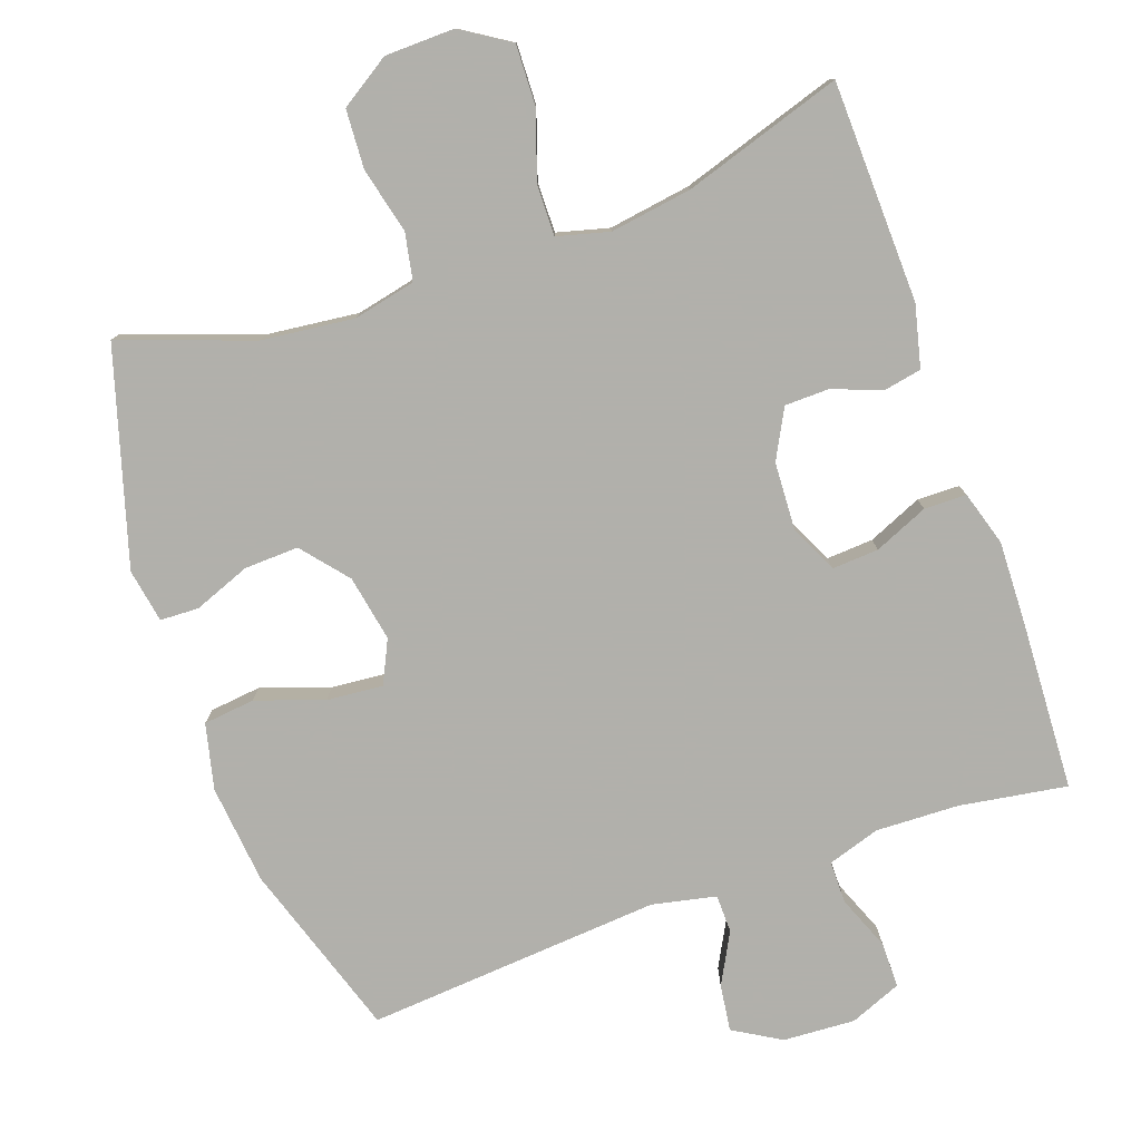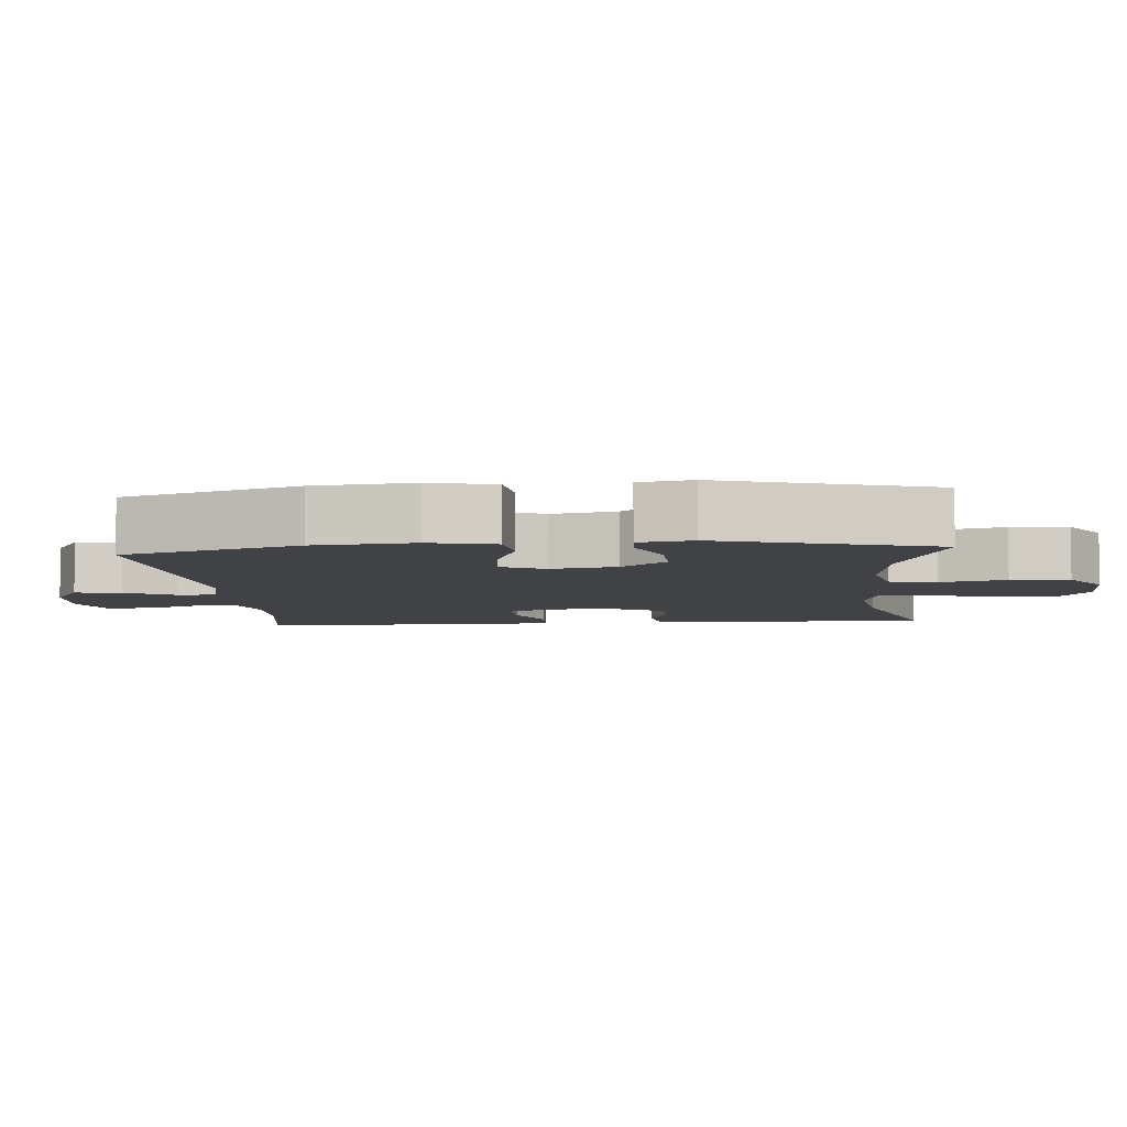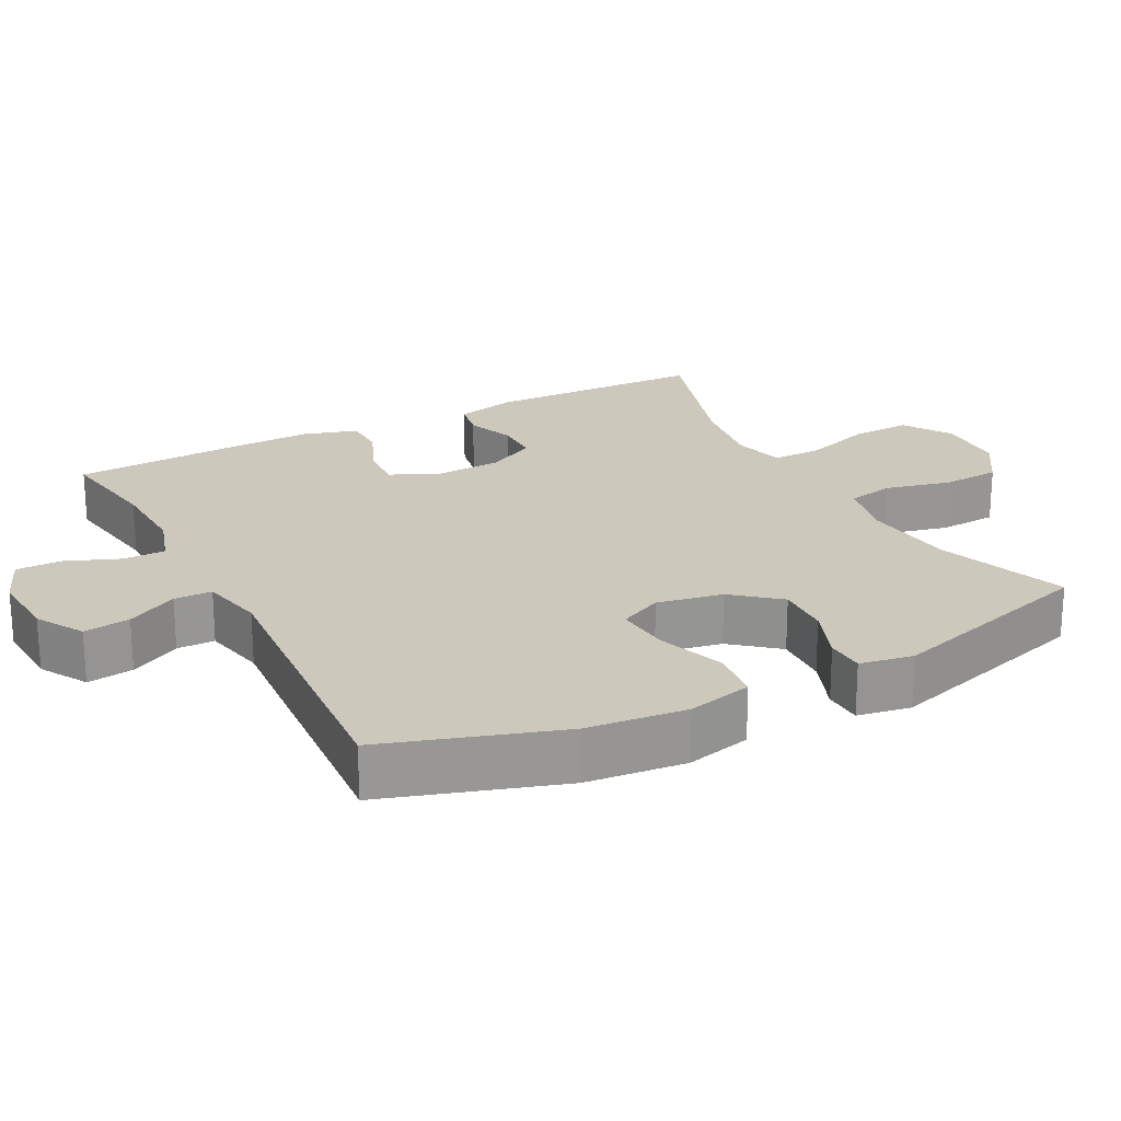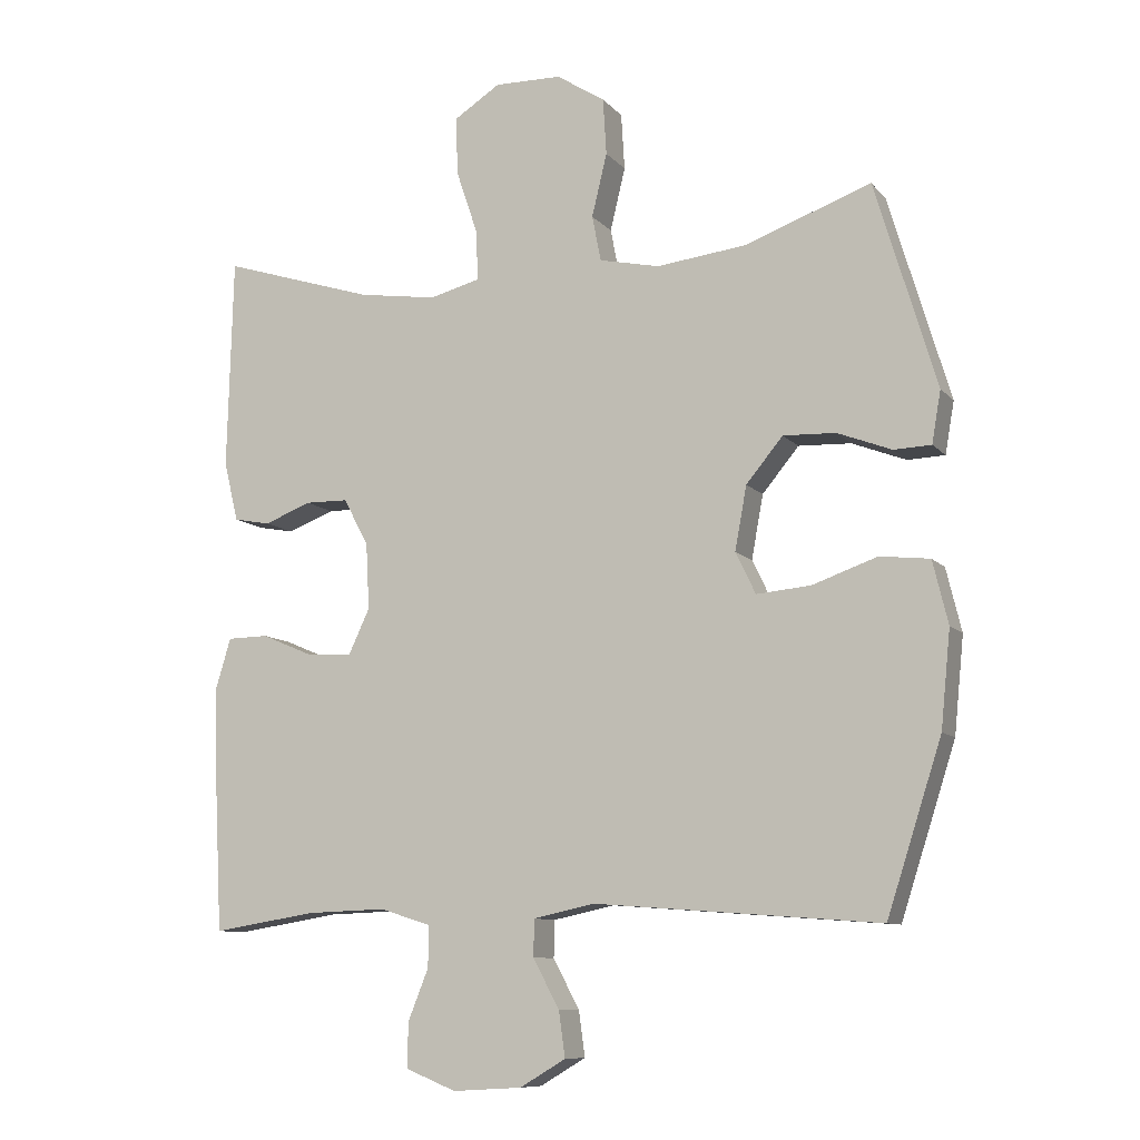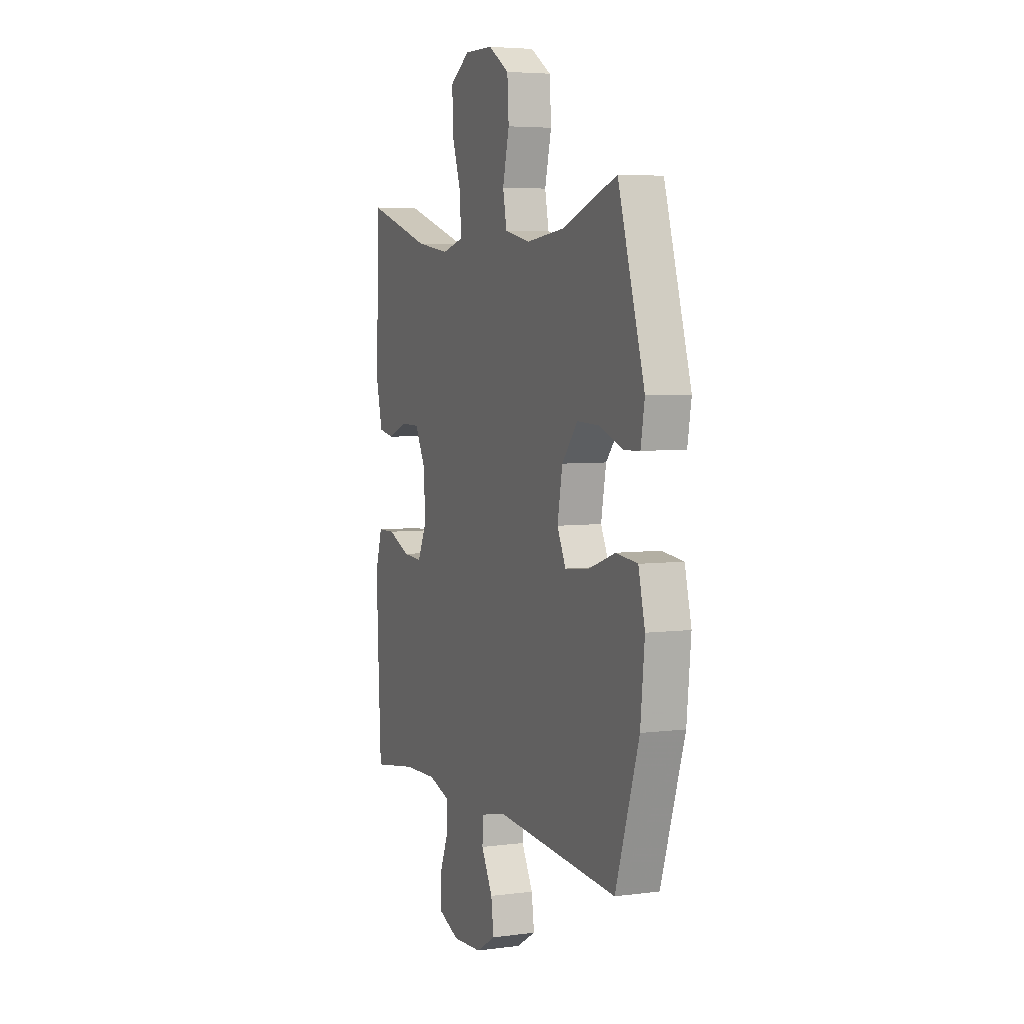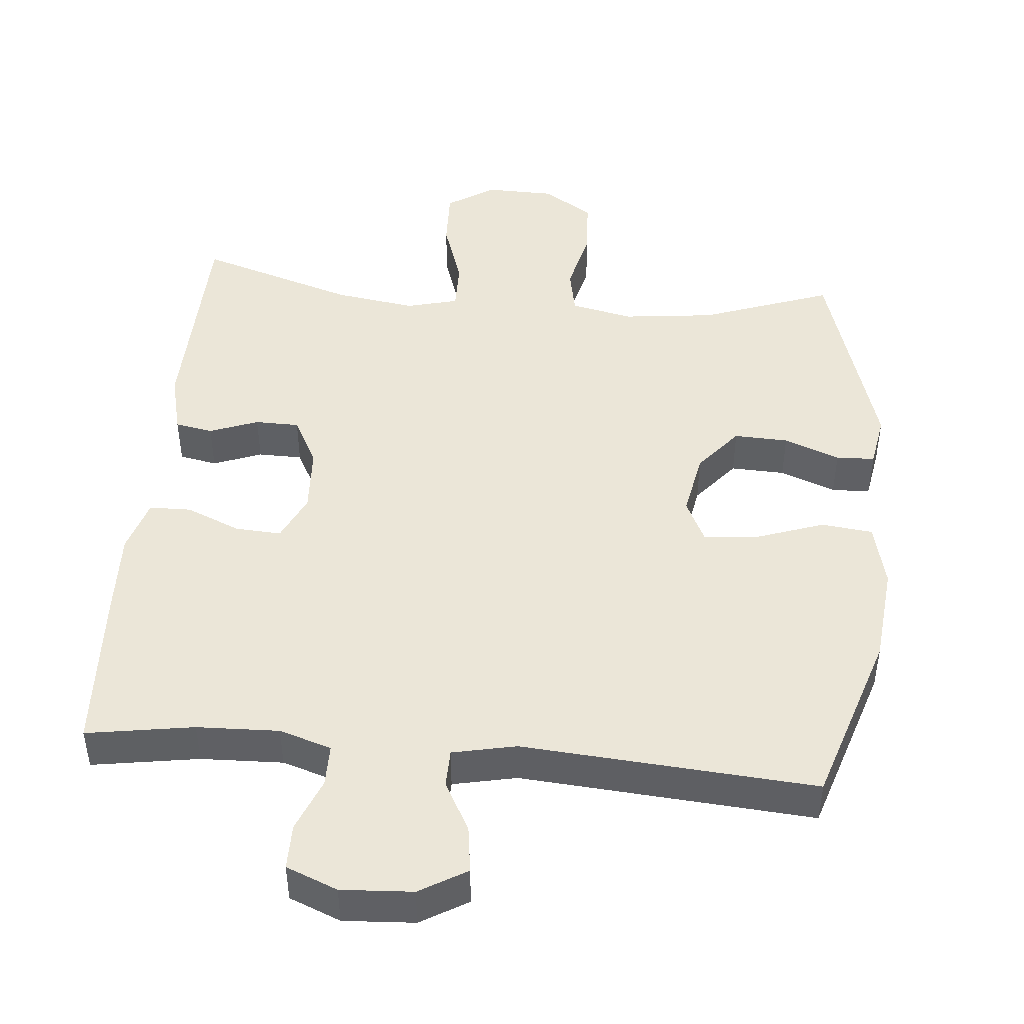
<metadata>
{"format":"obj","ext":"obj","renderer":"f3d","projection":"perspective","resolution":1024,"background":"white","views":[{"elev":-78.5,"azim":19.6,"up":"+Y"},{"elev":-6.2,"azim":-85.1,"up":"+Y"},{"elev":22.2,"azim":-117.6,"up":"+Y"},{"elev":-9.7,"azim":-156.9,"up":"+Z"},{"elev":5.0,"azim":-112.4,"up":"+Z"},{"elev":46.1,"azim":-174.8,"up":"+Y"}]}
</metadata>
<code>
v -0.5 0.07 -0.5
v -0.579 0.07 -0.255
v -0.593 0.07 -0.116
v -0.571 0.07 -0.025
v -0.499 0.07 -0.017
v -0.405 0.07 -0.05
v -0.327 0.07 -0.057
v -0.298 0.07 0.003
v -0.315 0.07 0.095
v -0.368 0.07 0.159
v -0.444 0.07 0.156
v -0.522 0.07 0.126
v -0.576 0.07 0.128
v -0.589 0.07 0.203
v -0.5 0.07 0.5
v -0.317 0.07 0.434
v -0.188 0.07 0.419
v -0.101 0.07 0.438
v -0.088 0.07 0.504
v -0.11 0.07 0.595
v -0.105 0.07 0.677
v -0.035 0.07 0.722
v 0.062 0.07 0.724
v 0.129 0.07 0.681
v 0.126 0.07 0.597
v 0.094 0.07 0.502
v 0.093 0.07 0.432
v 0.165 0.07 0.413
v 0.279 0.07 0.43
v 0.5 0.07 0.5
v 0.508 0.07 0.193
v 0.487 0.07 0.107
v 0.434 0.07 0.097
v 0.366 0.07 0.123
v 0.304 0.07 0.122
v 0.268 0.07 0.054
v 0.263 0.07 -0.041
v 0.294 0.07 -0.107
v 0.359 0.07 -0.103
v 0.434 0.07 -0.071
v 0.493 0.07 -0.072
v 0.516 0.07 -0.148
v 0.512 0.07 -0.266
v 0.5 0.07 -0.5
v 0.35 0.07 -0.476
v 0.235 0.07 -0.472
v 0.162 0.07 -0.495
v 0.162 0.07 -0.554
v 0.192 0.07 -0.629
v 0.192 0.07 -0.693
v 0.12 0.07 -0.722
v 0.02 0.07 -0.716
v -0.046 0.07 -0.677
v -0.037 0.07 -0.612
v 0.001 0.07 -0.541
v 0 0.07 -0.488
v -0.089 0.07 -0.469
v -0.5 0 -0.5
v -0.579 0 -0.255
v -0.593 0 -0.116
v -0.571 0 -0.025
v -0.499 0 -0.017
v -0.405 0 -0.05
v -0.327 0 -0.057
v -0.298 0 0.003
v -0.315 0 0.095
v -0.368 0 0.159
v -0.444 0 0.156
v -0.522 0 0.126
v -0.576 0 0.128
v -0.589 0 0.203
v -0.5 0 0.5
v -0.317 0 0.434
v -0.188 0 0.419
v -0.101 0 0.438
v -0.088 0 0.504
v -0.11 0 0.595
v -0.105 0 0.677
v -0.035 0 0.722
v 0.062 0 0.724
v 0.129 0 0.681
v 0.126 0 0.597
v 0.094 0 0.502
v 0.093 0 0.432
v 0.165 0 0.413
v 0.279 0 0.43
v 0.5 0 0.5
v 0.508 0 0.193
v 0.487 0 0.107
v 0.434 0 0.097
v 0.366 0 0.123
v 0.304 0 0.122
v 0.268 0 0.054
v 0.263 0 -0.041
v 0.294 0 -0.107
v 0.359 0 -0.103
v 0.434 0 -0.071
v 0.493 0 -0.072
v 0.516 0 -0.148
v 0.512 0 -0.266
v 0.5 0 -0.5
v 0.35 0 -0.476
v 0.235 0 -0.472
v 0.162 0 -0.495
v 0.162 0 -0.554
v 0.192 0 -0.629
v 0.192 0 -0.693
v 0.12 0 -0.722
v 0.02 0 -0.716
v -0.046 0 -0.677
v -0.037 0 -0.612
v 0.001 0 -0.541
v 0 0 -0.488
v -0.089 0 -0.469
f 53 54 55
f 52 53 55
f 51 52 55
f 50 51 55
f 49 50 55
f 48 49 55
f 47 48 55 56
f 46 47 56 57
f 43 44 45
f 42 43 45
f 41 42 45
f 40 41 45
f 39 40 45
f 38 39 45 46
f 37 38 46 57
f 32 33 34
f 31 32 34
f 30 31 34
f 29 30 34
f 28 29 34 35
f 27 28 35 36
f 24 25 26
f 23 24 26
f 22 23 26
f 21 22 26
f 20 21 26
f 19 20 26
f 18 19 26 27
f 36 37 57
f 27 36 57
f 18 27 57
f 17 18 57
f 14 15 16
f 13 14 16
f 12 13 16
f 11 12 16
f 4 5 6
f 3 4 6
f 2 3 6
f 1 2 6
f 57 1 6
f 57 6 7
f 10 11 16 17
f 9 10 17
f 8 9 17 57
f 7 8 57
f 112 111 110
f 112 110 109
f 112 109 108
f 112 108 107
f 112 107 106
f 112 106 105
f 113 112 105 104
f 114 113 104 103
f 102 101 100
f 102 100 99
f 102 99 98
f 102 98 97
f 102 97 96
f 103 102 96 95
f 114 103 95 94
f 91 90 89
f 91 89 88
f 91 88 87
f 91 87 86
f 92 91 86 85
f 93 92 85 84
f 83 82 81
f 83 81 80
f 83 80 79
f 83 79 78
f 83 78 77
f 83 77 76
f 84 83 76 75
f 114 94 93
f 114 93 84
f 114 84 75
f 114 75 74
f 73 72 71
f 73 71 70
f 73 70 69
f 73 69 68
f 63 62 61
f 63 61 60
f 63 60 59
f 63 59 58
f 63 58 114
f 64 63 114
f 74 73 68 67
f 74 67 66
f 114 74 66 65
f 114 65 64
f 1 58 59 2
f 2 59 60 3
f 3 60 61 4
f 4 61 62 5
f 5 62 63 6
f 6 63 64 7
f 7 64 65 8
f 8 65 66 9
f 9 66 67 10
f 10 67 68 11
f 11 68 69 12
f 12 69 70 13
f 13 70 71 14
f 14 71 72 15
f 15 72 73 16
f 16 73 74 17
f 17 74 75 18
f 18 75 76 19
f 19 76 77 20
f 20 77 78 21
f 21 78 79 22
f 22 79 80 23
f 23 80 81 24
f 24 81 82 25
f 25 82 83 26
f 26 83 84 27
f 27 84 85 28
f 28 85 86 29
f 29 86 87 30
f 30 87 88 31
f 31 88 89 32
f 32 89 90 33
f 33 90 91 34
f 34 91 92 35
f 35 92 93 36
f 36 93 94 37
f 37 94 95 38
f 38 95 96 39
f 39 96 97 40
f 40 97 98 41
f 41 98 99 42
f 42 99 100 43
f 43 100 101 44
f 44 101 102 45
f 45 102 103 46
f 46 103 104 47
f 47 104 105 48
f 48 105 106 49
f 49 106 107 50
f 50 107 108 51
f 51 108 109 52
f 52 109 110 53
f 53 110 111 54
f 54 111 112 55
f 55 112 113 56
f 56 113 114 57
f 57 114 58 1

</code>
